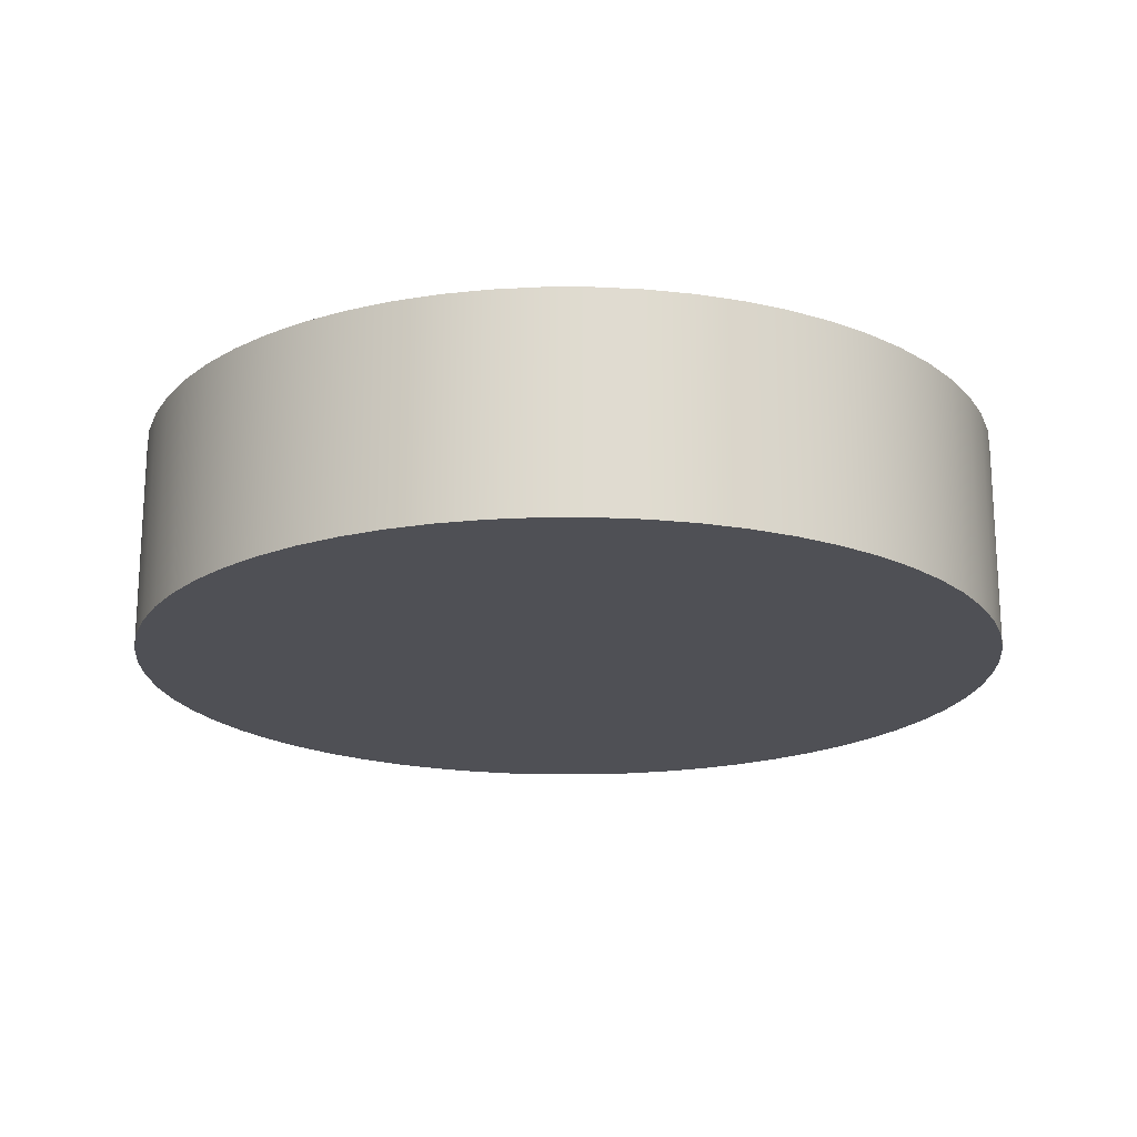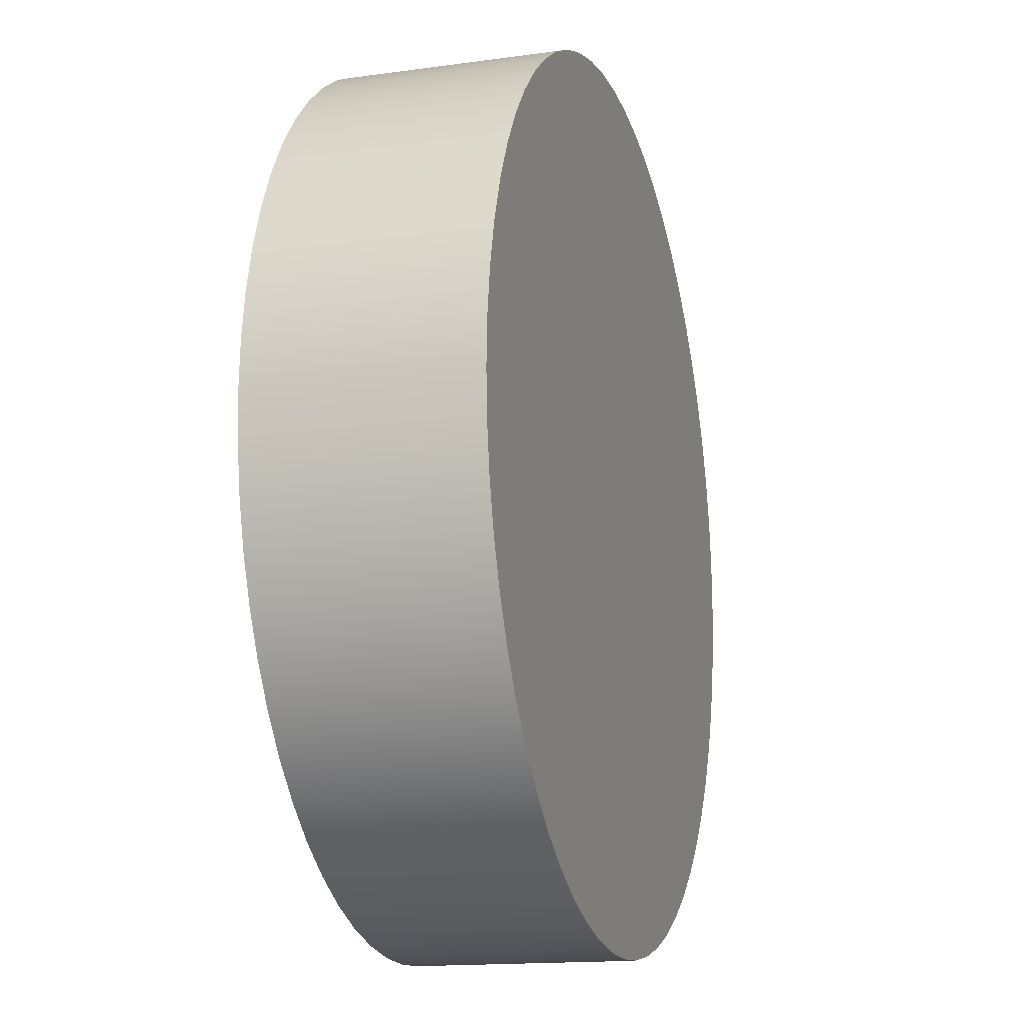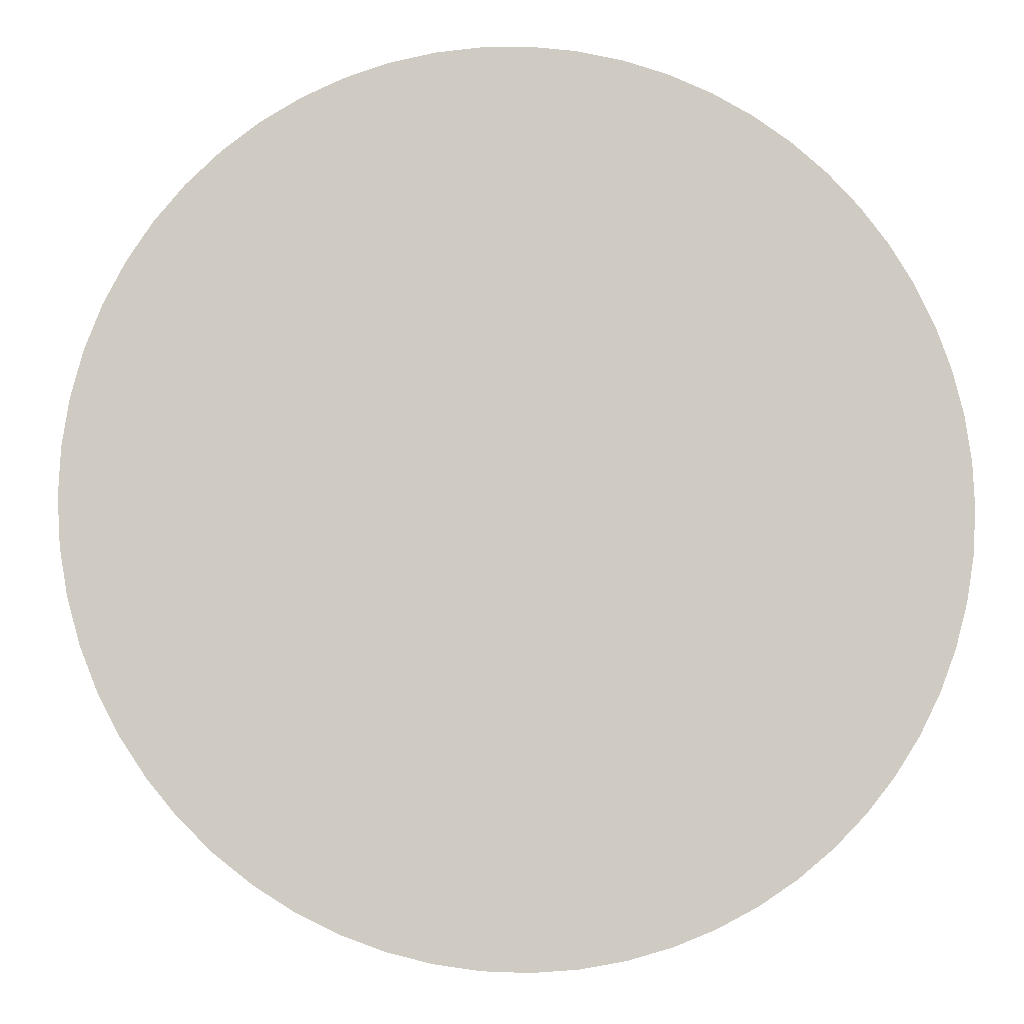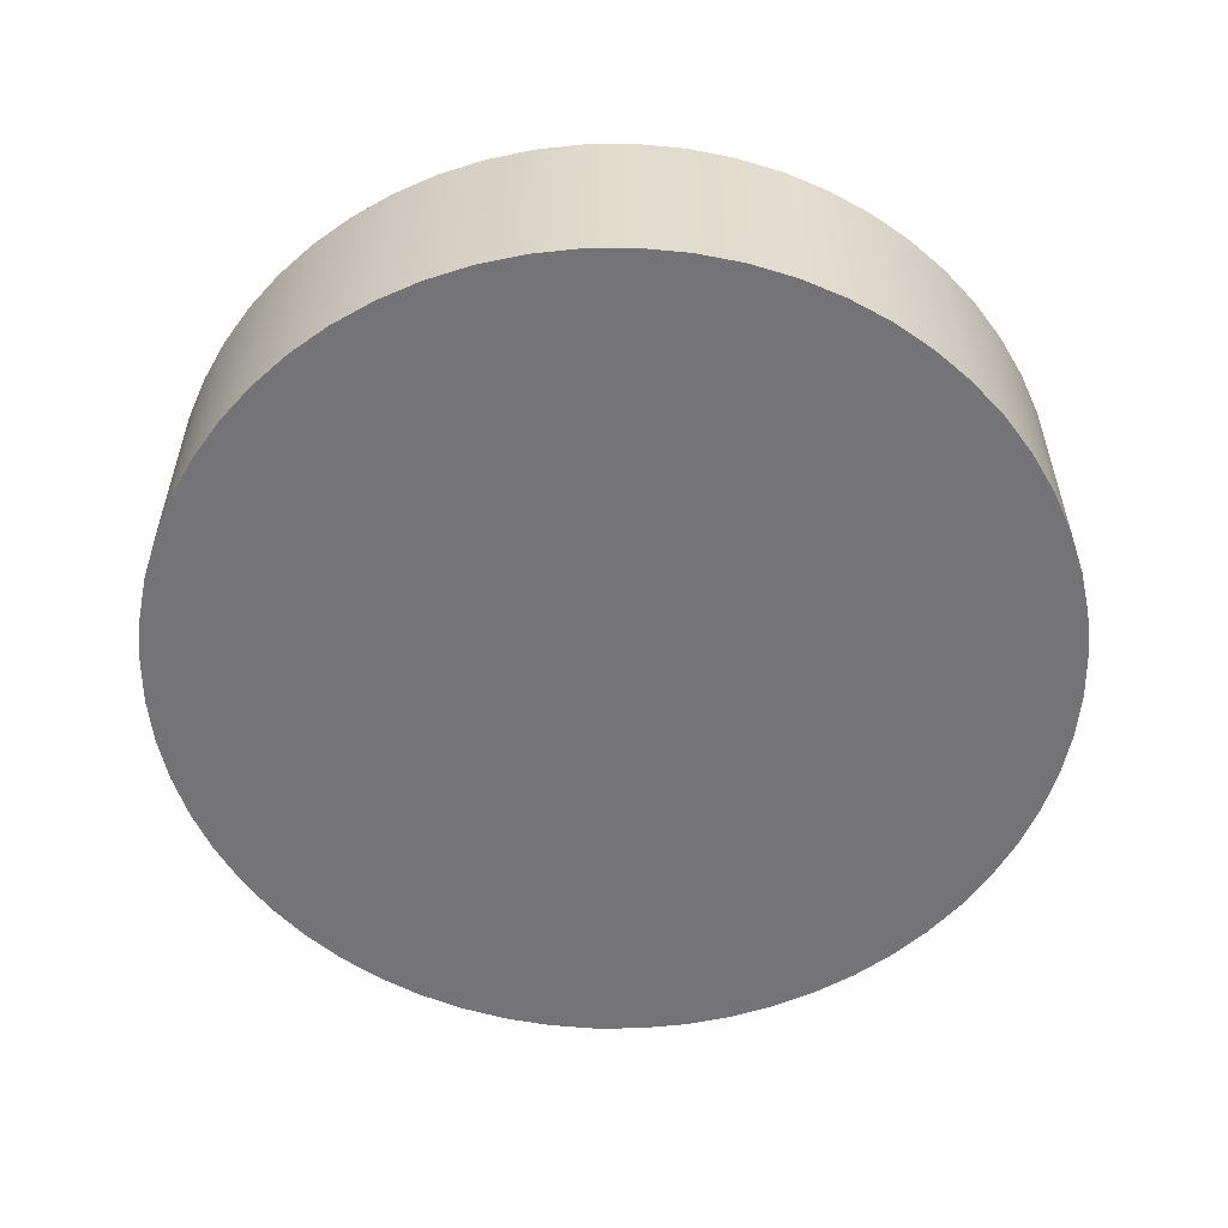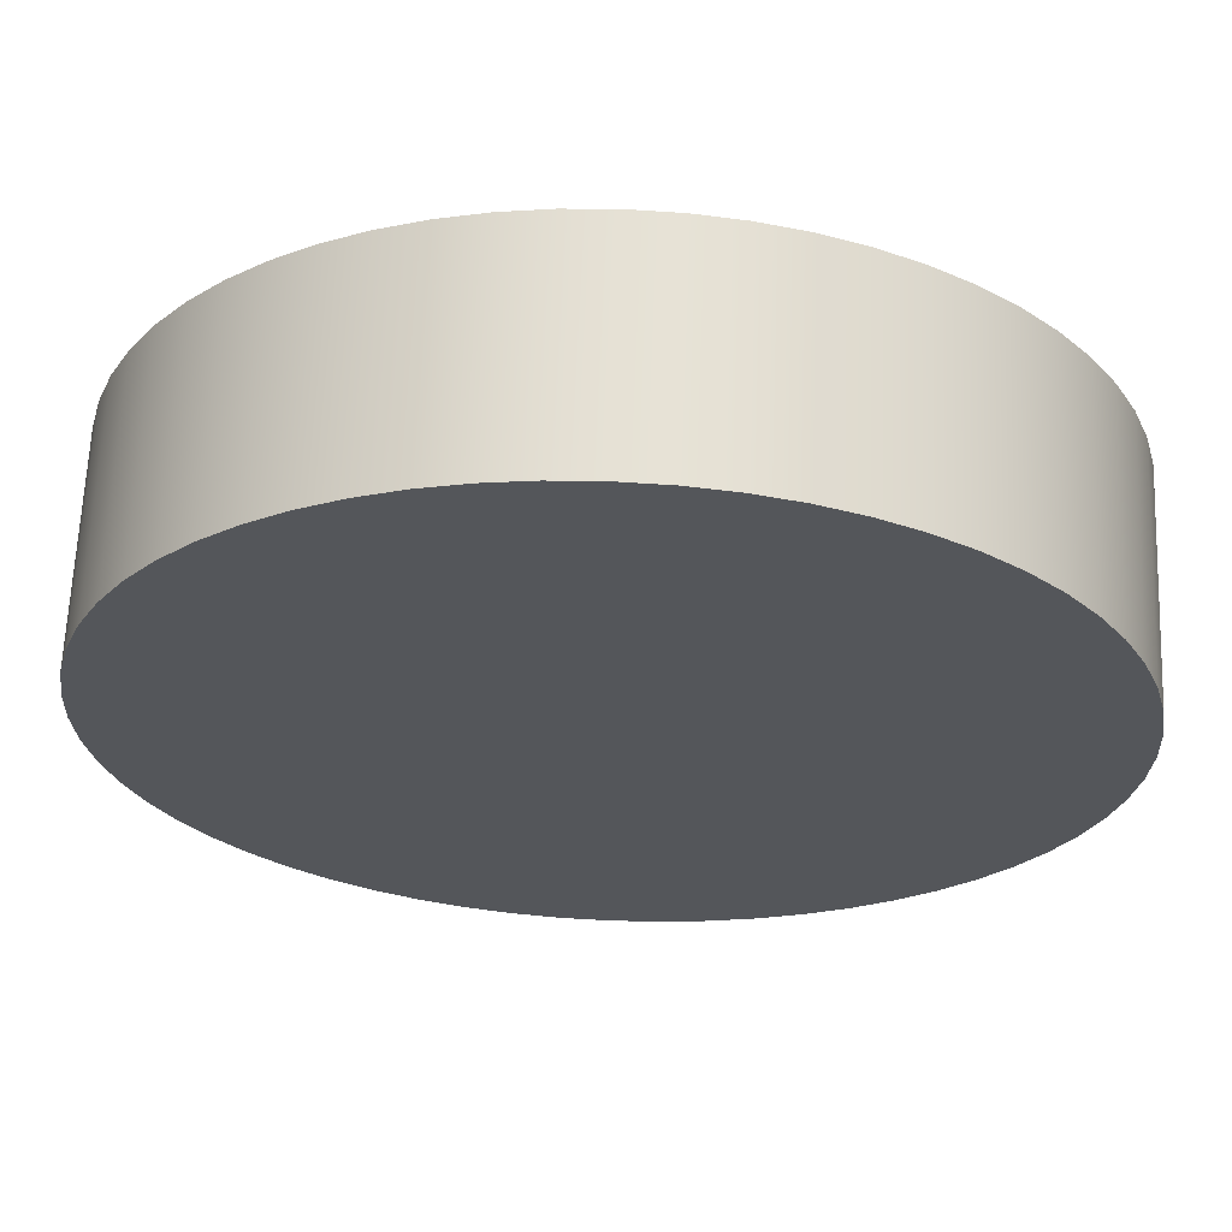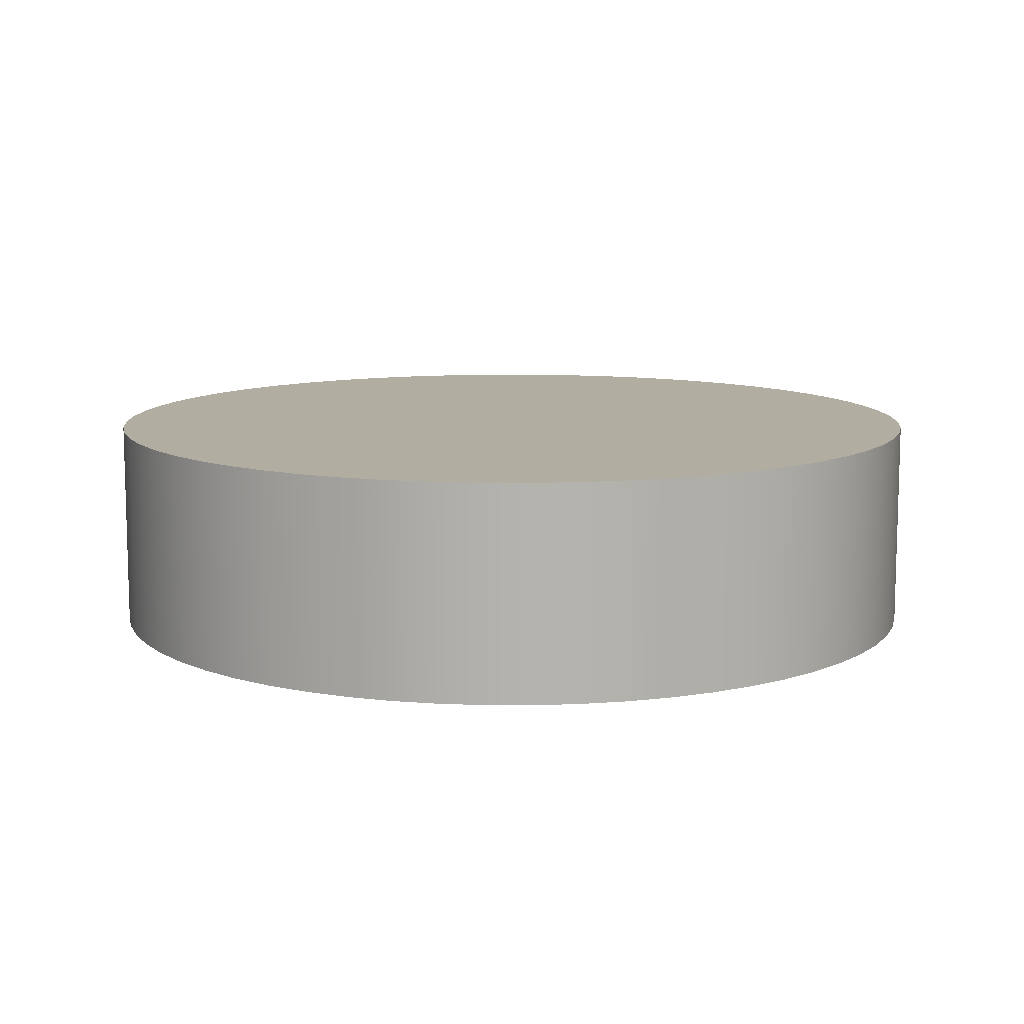
<metadata>
{"format":"obj","ext":"obj","renderer":"f3d","projection":"perspective","resolution":1024,"background":"white","views":[{"elev":-19.4,"azim":-140.9,"up":"+Z"},{"elev":-15.2,"azim":106.5,"up":"+Y"},{"elev":-4.6,"azim":-9.1,"up":"+Y"},{"elev":-56.3,"azim":-146.6,"up":"+Z"},{"elev":64.6,"azim":2.3,"up":"+Y"},{"elev":10.4,"azim":-140.6,"up":"+Z"}]}
</metadata>
<code>
v -2.025 -2.48e-16 1
v -2.014 0.2117 1
v -1.981 0.421 1
v -1.926 0.6258 1
v -1.85 0.8236 1
v -1.754 1.013 1
v -1.638 1.19 1
v -1.505 1.355 1
v -1.355 1.505 1
v -1.19 1.638 1
v -1.013 1.754 1
v -0.8236 1.85 1
v -0.6258 1.926 1
v -0.421 1.981 1
v -0.2117 2.014 1
v 1.24e-16 2.025 1
v 0.2117 2.014 1
v 0.421 1.981 1
v 0.6258 1.926 1
v 0.8236 1.85 1
v 1.013 1.754 1
v 1.19 1.638 1
v 1.355 1.505 1
v 1.505 1.355 1
v 1.638 1.19 1
v 1.754 1.013 1
v 1.85 0.8236 1
v 1.926 0.6258 1
v 1.981 0.421 1
v 2.014 0.2117 1
v 2.025 0 1
v 2.014 -0.2117 1
v 1.981 -0.421 1
v 1.926 -0.6258 1
v 1.85 -0.8236 1
v 1.754 -1.013 1
v 1.638 -1.19 1
v 1.505 -1.355 1
v 1.355 -1.505 1
v 1.19 -1.638 1
v 1.013 -1.754 1
v 0.8236 -1.85 1
v 0.6258 -1.926 1
v 0.421 -1.981 1
v 0.2117 -2.014 1
v 1.24e-16 -2.025 1
v -0.2117 -2.014 1
v -0.421 -1.981 1
v -0.6258 -1.926 1
v -0.8236 -1.85 1
v -1.013 -1.754 1
v -1.19 -1.638 1
v -1.355 -1.505 1
v -1.505 -1.355 1
v -1.638 -1.19 1
v -1.754 -1.013 1
v -1.85 -0.8236 1
v -1.926 -0.6258 1
v -1.981 -0.421 1
v -2.014 -0.2117 1
v -2.025 -2.48e-16 0
v -2.014 -0.2117 0
v -1.981 -0.421 0
v -1.926 -0.6258 0
v -1.85 -0.8236 0
v -1.754 -1.013 0
v -1.638 -1.19 0
v -1.505 -1.355 0
v -1.355 -1.505 0
v -1.19 -1.638 0
v -1.013 -1.754 0
v -0.8236 -1.85 0
v -0.6258 -1.926 0
v -0.421 -1.981 0
v -0.2117 -2.014 0
v 1.24e-16 -2.025 0
v 0.2117 -2.014 0
v 0.421 -1.981 0
v 0.6258 -1.926 0
v 0.8236 -1.85 0
v 1.013 -1.754 0
v 1.19 -1.638 0
v 1.355 -1.505 0
v 1.505 -1.355 0
v 1.638 -1.19 0
v 1.754 -1.013 0
v 1.85 -0.8236 0
v 1.926 -0.6258 0
v 1.981 -0.421 0
v 2.014 -0.2117 0
v 2.025 0 0
v 2.014 0.2117 0
v 1.981 0.421 0
v 1.926 0.6258 0
v 1.85 0.8236 0
v 1.754 1.013 0
v 1.638 1.19 0
v 1.505 1.355 0
v 1.355 1.505 0
v 1.19 1.638 0
v 1.013 1.754 0
v 0.8236 1.85 0
v 0.6258 1.926 0
v 0.421 1.981 0
v 0.2117 2.014 0
v 1.24e-16 2.025 0
v -0.2117 2.014 0
v -0.421 1.981 0
v -0.6258 1.926 0
v -0.8236 1.85 0
v -1.013 1.754 0
v -1.19 1.638 0
v -1.355 1.505 0
v -1.505 1.355 0
v -1.638 1.19 0
v -1.754 1.013 0
v -1.85 0.8236 0
v -1.926 0.6258 0
v -1.981 0.421 0
v -2.014 0.2117 0
v -2.025 -2.48e-16 0
v -2.025 -2.48e-16 1
v -2.025 -2.48e-16 1
v -2.014 -0.2117 1
v -1.981 -0.421 1
v -1.926 -0.6258 1
v -1.85 -0.8236 1
v -1.754 -1.013 1
v -1.638 -1.19 1
v -1.505 -1.355 1
v -1.355 -1.505 1
v -1.19 -1.638 1
v -1.013 -1.754 1
v -0.8236 -1.85 1
v -0.6258 -1.926 1
v -0.421 -1.981 1
v -0.2117 -2.014 1
v 1.24e-16 -2.025 1
v 0.2117 -2.014 1
v 0.421 -1.981 1
v 0.6258 -1.926 1
v 0.8236 -1.85 1
v 1.013 -1.754 1
v 1.19 -1.638 1
v 1.355 -1.505 1
v 1.505 -1.355 1
v 1.638 -1.19 1
v 1.754 -1.013 1
v 1.85 -0.8236 1
v 1.926 -0.6258 1
v 1.981 -0.421 1
v 2.014 -0.2117 1
v 2.025 0 1
v 2.014 0.2117 1
v 1.981 0.421 1
v 1.926 0.6258 1
v 1.85 0.8236 1
v 1.754 1.013 1
v 1.638 1.19 1
v 1.505 1.355 1
v 1.355 1.505 1
v 1.19 1.638 1
v 1.013 1.754 1
v 0.8236 1.85 1
v 0.6258 1.926 1
v 0.421 1.981 1
v 0.2117 2.014 1
v 1.24e-16 2.025 1
v -0.2117 2.014 1
v -0.421 1.981 1
v -0.6258 1.926 1
v -0.8236 1.85 1
v -1.013 1.754 1
v -1.19 1.638 1
v -1.355 1.505 1
v -1.505 1.355 1
v -1.638 1.19 1
v -1.754 1.013 1
v -1.85 0.8236 1
v -1.926 0.6258 1
v -1.981 0.421 1
v -2.014 0.2117 1
v -2.025 -2.48e-16 0
v -2.014 0.2117 0
v -1.981 0.421 0
v -1.926 0.6258 0
v -1.85 0.8236 0
v -1.754 1.013 0
v -1.638 1.19 0
v -1.505 1.355 0
v -1.355 1.505 0
v -1.19 1.638 0
v -1.013 1.754 0
v -0.8236 1.85 0
v -0.6258 1.926 0
v -0.421 1.981 0
v -0.2117 2.014 0
v 1.24e-16 2.025 0
v 0.2117 2.014 0
v 0.421 1.981 0
v 0.6258 1.926 0
v 0.8236 1.85 0
v 1.013 1.754 0
v 1.19 1.638 0
v 1.355 1.505 0
v 1.505 1.355 0
v 1.638 1.19 0
v 1.754 1.013 0
v 1.85 0.8236 0
v 1.926 0.6258 0
v 1.981 0.421 0
v 2.014 0.2117 0
v 2.025 0 0
v 2.014 -0.2117 0
v 1.981 -0.421 0
v 1.926 -0.6258 0
v 1.85 -0.8236 0
v 1.754 -1.013 0
v 1.638 -1.19 0
v 1.505 -1.355 0
v 1.355 -1.505 0
v 1.19 -1.638 0
v 1.013 -1.754 0
v 0.8236 -1.85 0
v 0.6258 -1.926 0
v 0.421 -1.981 0
v 0.2117 -2.014 0
v 1.24e-16 -2.025 0
v -0.2117 -2.014 0
v -0.421 -1.981 0
v -0.6258 -1.926 0
v -0.8236 -1.85 0
v -1.013 -1.754 0
v -1.19 -1.638 0
v -1.355 -1.505 0
v -1.505 -1.355 0
v -1.638 -1.19 0
v -1.754 -1.013 0
v -1.85 -0.8236 0
v -1.926 -0.6258 0
v -1.981 -0.421 0
v -2.014 -0.2117 0
g b5ab3882-e30f-11ea-b76f-54bf646e7e1f
f 2 120 1
f 1 120 121
f 122 61 60
f 60 61 62
f 60 62 59
f 59 62 63
f 59 63 58
f 58 63 64
f 58 64 57
f 57 64 65
f 57 65 56
f 56 65 66
f 56 66 55
f 55 66 67
f 55 67 54
f 54 67 68
f 54 68 53
f 53 68 69
f 53 69 52
f 52 69 70
f 52 70 51
f 51 70 71
f 51 71 50
f 50 71 72
f 50 72 49
f 49 72 73
f 49 73 48
f 48 73 74
f 48 74 47
f 47 74 75
f 47 75 46
f 46 75 76
f 46 76 45
f 45 76 77
f 45 77 44
f 44 77 78
f 44 78 43
f 43 78 79
f 43 79 42
f 42 79 80
f 42 80 41
f 41 80 81
f 41 81 40
f 40 81 82
f 40 82 39
f 39 82 83
f 39 83 38
f 38 83 84
f 38 84 37
f 37 84 85
f 37 85 36
f 36 85 86
f 36 86 35
f 35 86 87
f 35 87 34
f 34 87 88
f 34 88 33
f 33 88 89
f 33 89 32
f 32 89 90
f 32 90 31
f 31 90 91
f 31 91 30
f 30 91 92
f 30 92 29
f 29 92 93
f 29 93 28
f 28 93 94
f 28 94 27
f 27 94 95
f 27 95 26
f 26 95 96
f 26 96 25
f 25 96 97
f 25 97 24
f 24 97 98
f 24 98 23
f 23 98 99
f 23 99 22
f 22 99 100
f 22 100 21
f 21 100 101
f 21 101 20
f 20 101 102
f 20 102 19
f 19 102 103
f 19 103 18
f 18 103 104
f 18 104 17
f 17 104 105
f 17 105 16
f 16 105 106
f 16 106 15
f 15 106 107
f 15 107 14
f 14 107 108
f 14 108 13
f 13 108 109
f 13 109 12
f 12 109 110
f 12 110 11
f 11 110 111
f 11 111 10
f 10 111 112
f 10 112 9
f 9 112 113
f 9 113 8
f 8 113 114
f 8 114 7
f 7 114 115
f 7 115 6
f 6 115 116
f 6 116 5
f 5 116 117
f 5 117 4
f 4 117 118
f 4 118 3
f 3 118 119
f 3 119 2
f 2 119 120
g b5abadae-e30f-11ea-95bd-54bf646e7e1f
f 124 152 123
f 123 152 153
f 123 153 182
f 182 153 154
f 182 154 181
f 181 154 155
f 181 155 180
f 180 155 156
f 180 156 179
f 179 156 157
f 179 157 178
f 178 157 158
f 178 158 177
f 177 158 159
f 177 159 176
f 176 159 160
f 176 160 175
f 175 160 161
f 175 161 174
f 174 161 162
f 174 162 173
f 173 162 163
f 173 163 172
f 172 163 164
f 172 164 171
f 171 164 165
f 171 165 170
f 170 165 166
f 170 166 169
f 169 166 167
f 169 167 168
f 152 124 151
f 151 124 125
f 151 125 150
f 150 125 126
f 150 126 149
f 149 126 127
f 149 127 148
f 148 127 128
f 148 128 147
f 147 128 129
f 147 129 146
f 146 129 130
f 146 130 145
f 145 130 131
f 145 131 144
f 144 131 132
f 144 132 143
f 143 132 133
f 143 133 142
f 142 133 134
f 142 134 141
f 141 134 135
f 141 135 140
f 140 135 136
f 140 136 139
f 139 136 137
f 139 137 138
g b5ac49fa-e30f-11ea-99ef-54bf646e7e1f
f 184 212 183
f 183 212 213
f 183 213 242
f 242 213 214
f 242 214 241
f 241 214 215
f 241 215 240
f 240 215 216
f 240 216 239
f 239 216 217
f 239 217 238
f 238 217 218
f 238 218 237
f 237 218 219
f 237 219 236
f 236 219 220
f 236 220 235
f 235 220 221
f 235 221 234
f 234 221 222
f 234 222 233
f 233 222 223
f 233 223 232
f 232 223 224
f 232 224 231
f 231 224 225
f 231 225 230
f 230 225 226
f 230 226 229
f 229 226 227
f 229 227 228
f 212 184 211
f 211 184 185
f 211 185 210
f 210 185 186
f 210 186 209
f 209 186 187
f 209 187 208
f 208 187 188
f 208 188 207
f 207 188 189
f 207 189 206
f 206 189 190
f 206 190 205
f 205 190 191
f 205 191 204
f 204 191 192
f 204 192 203
f 203 192 193
f 203 193 202
f 202 193 194
f 202 194 201
f 201 194 195
f 201 195 200
f 200 195 196
f 200 196 199
f 199 196 197
f 199 197 198

</code>
